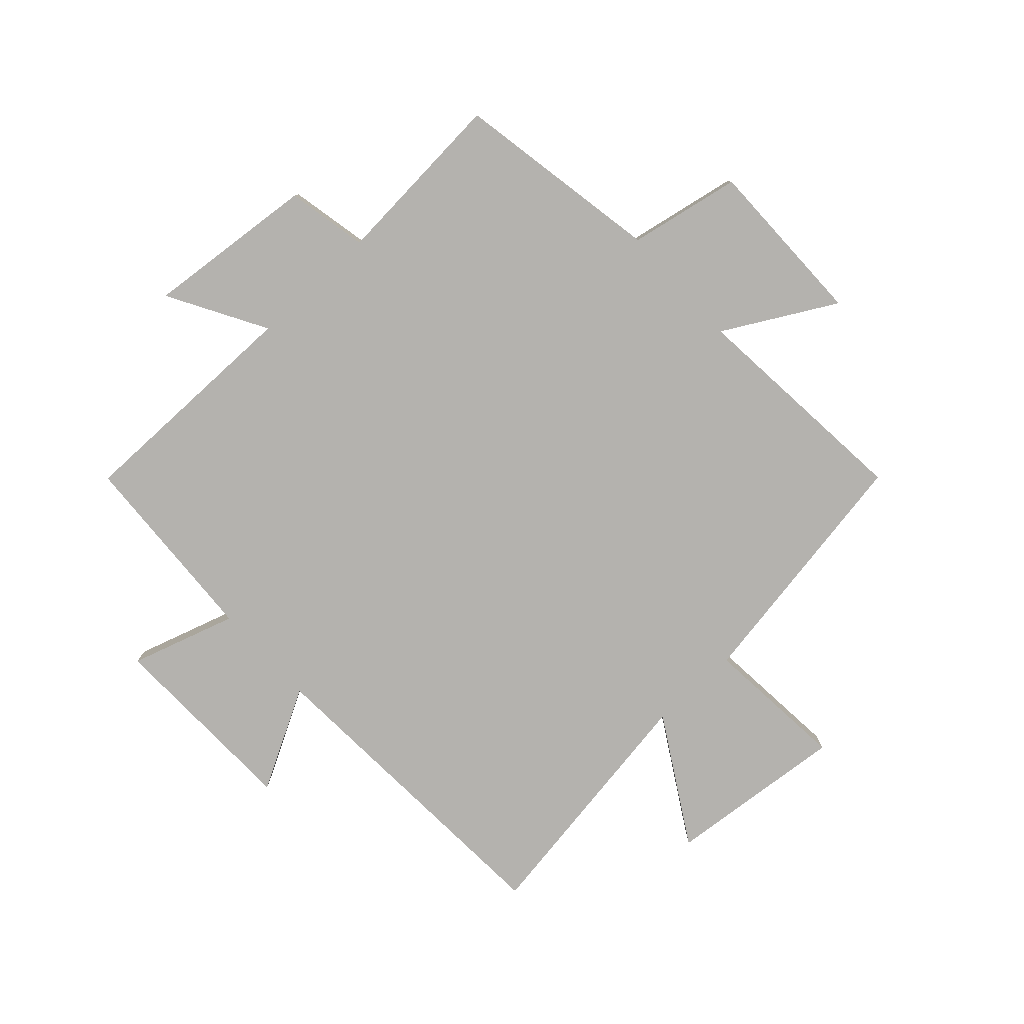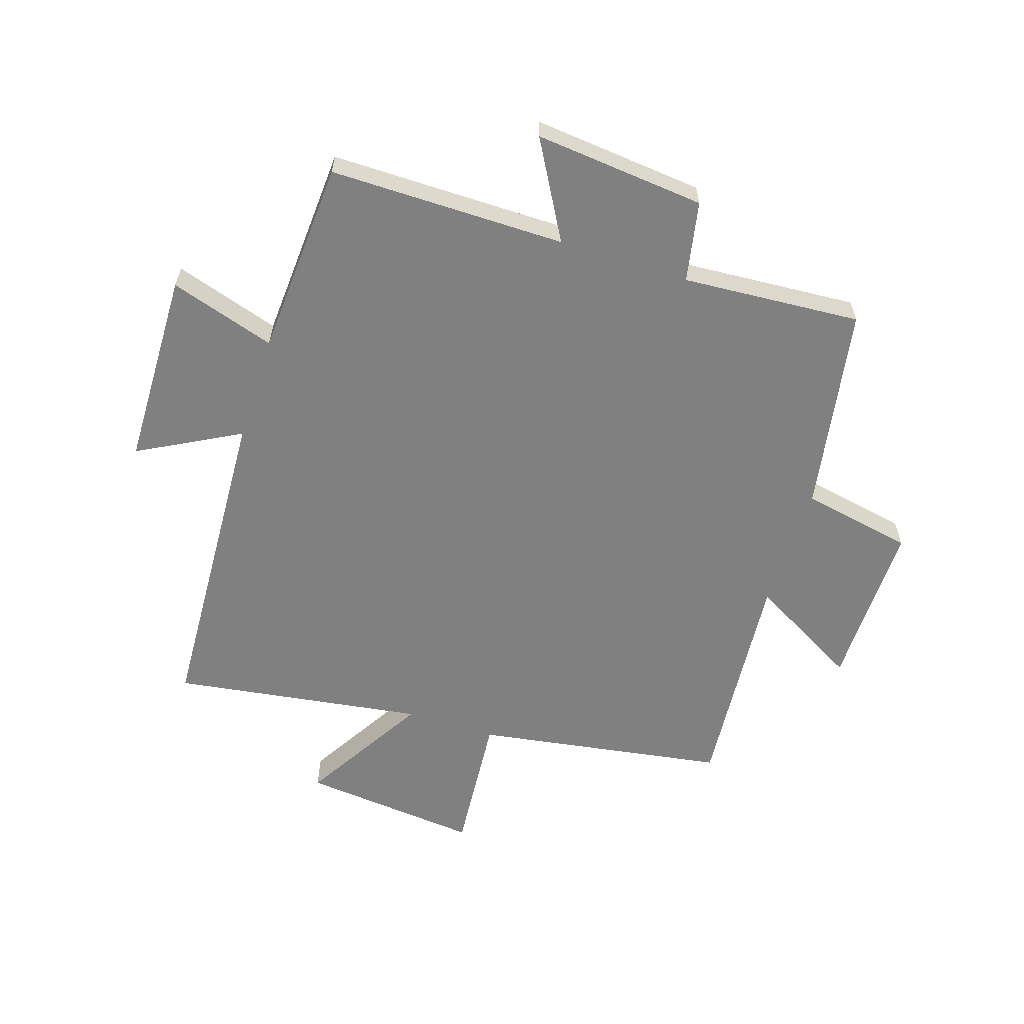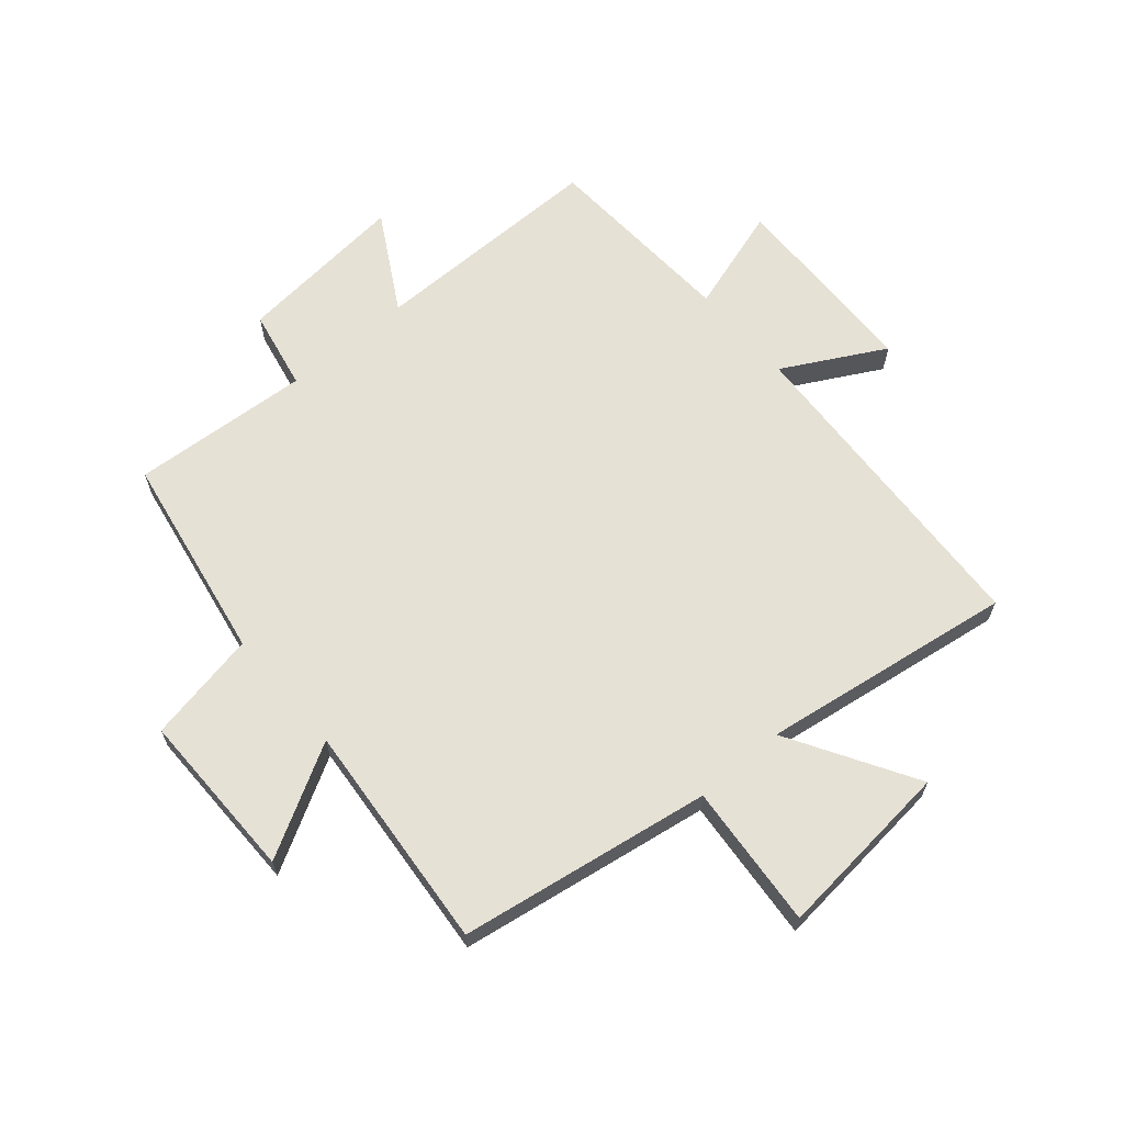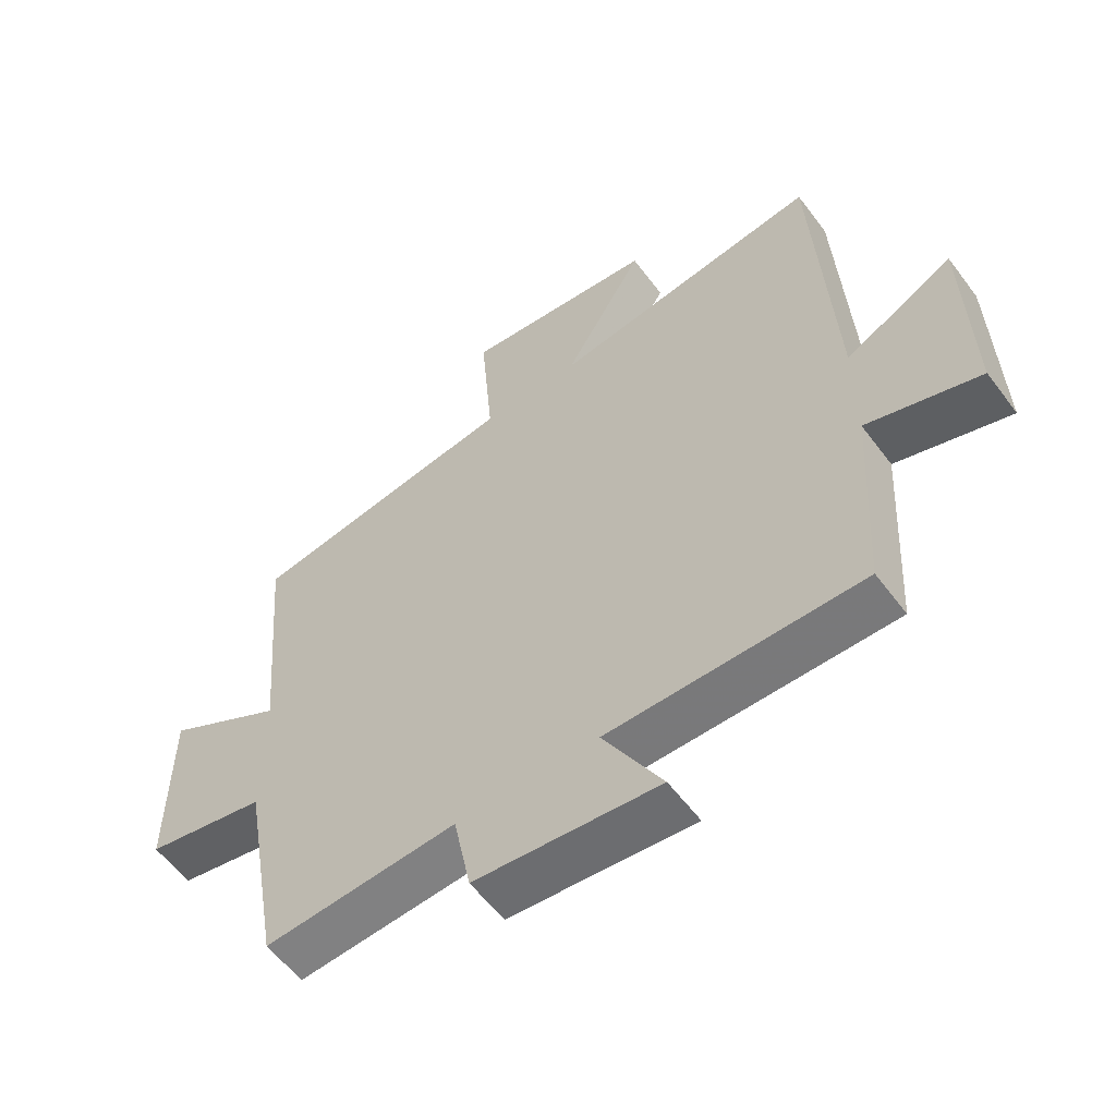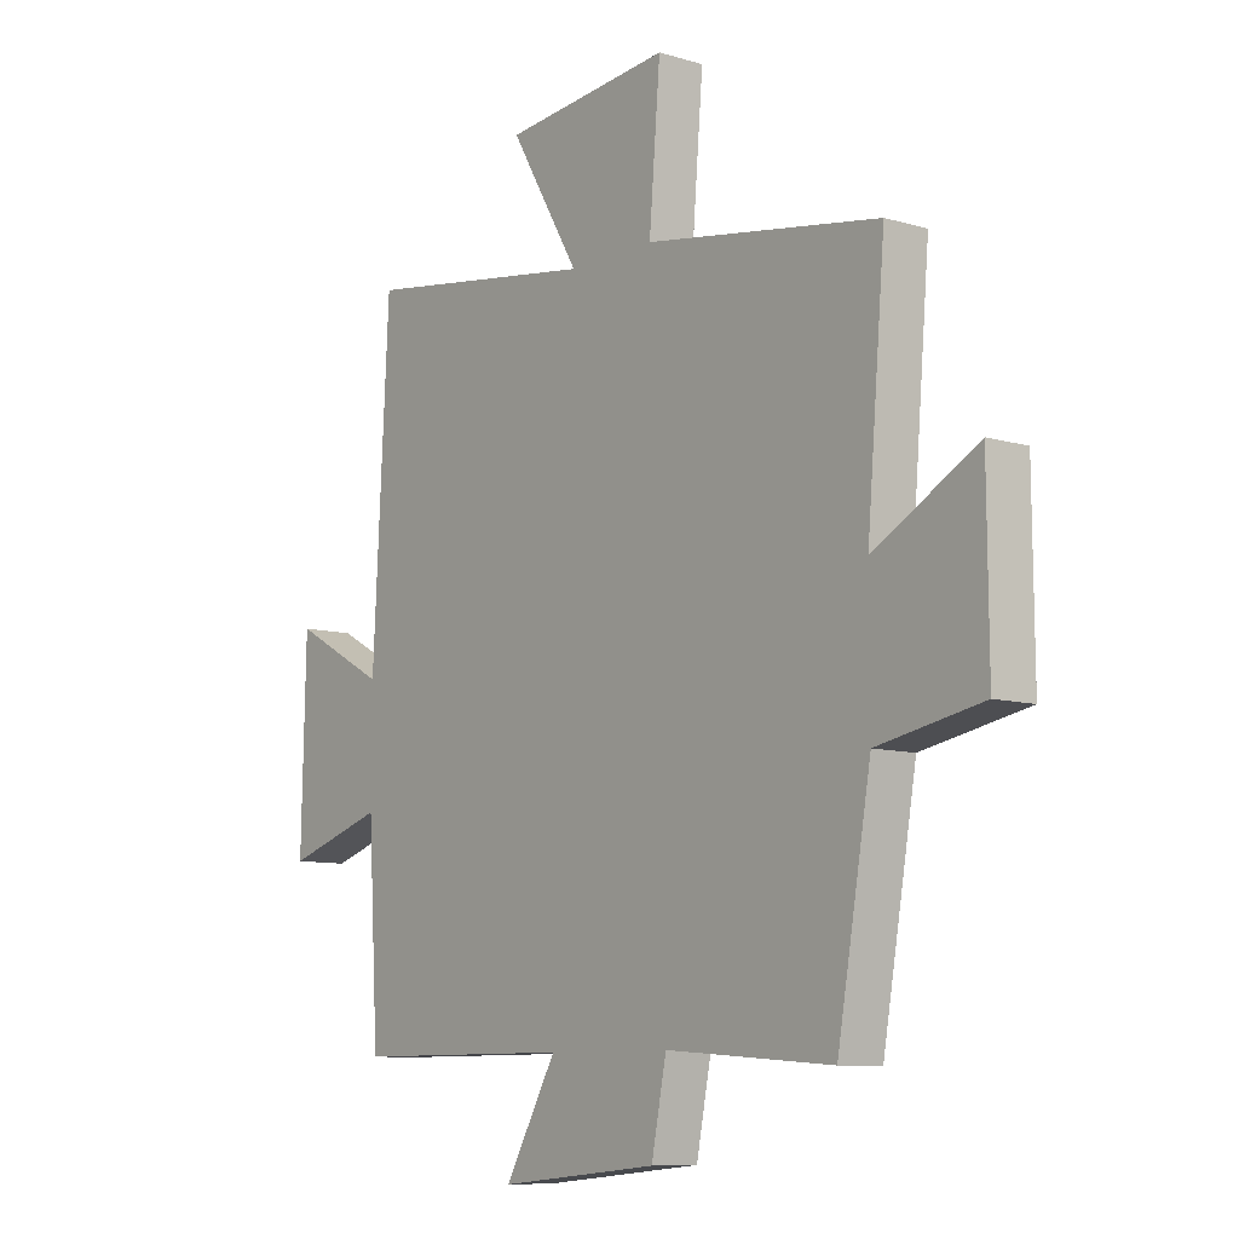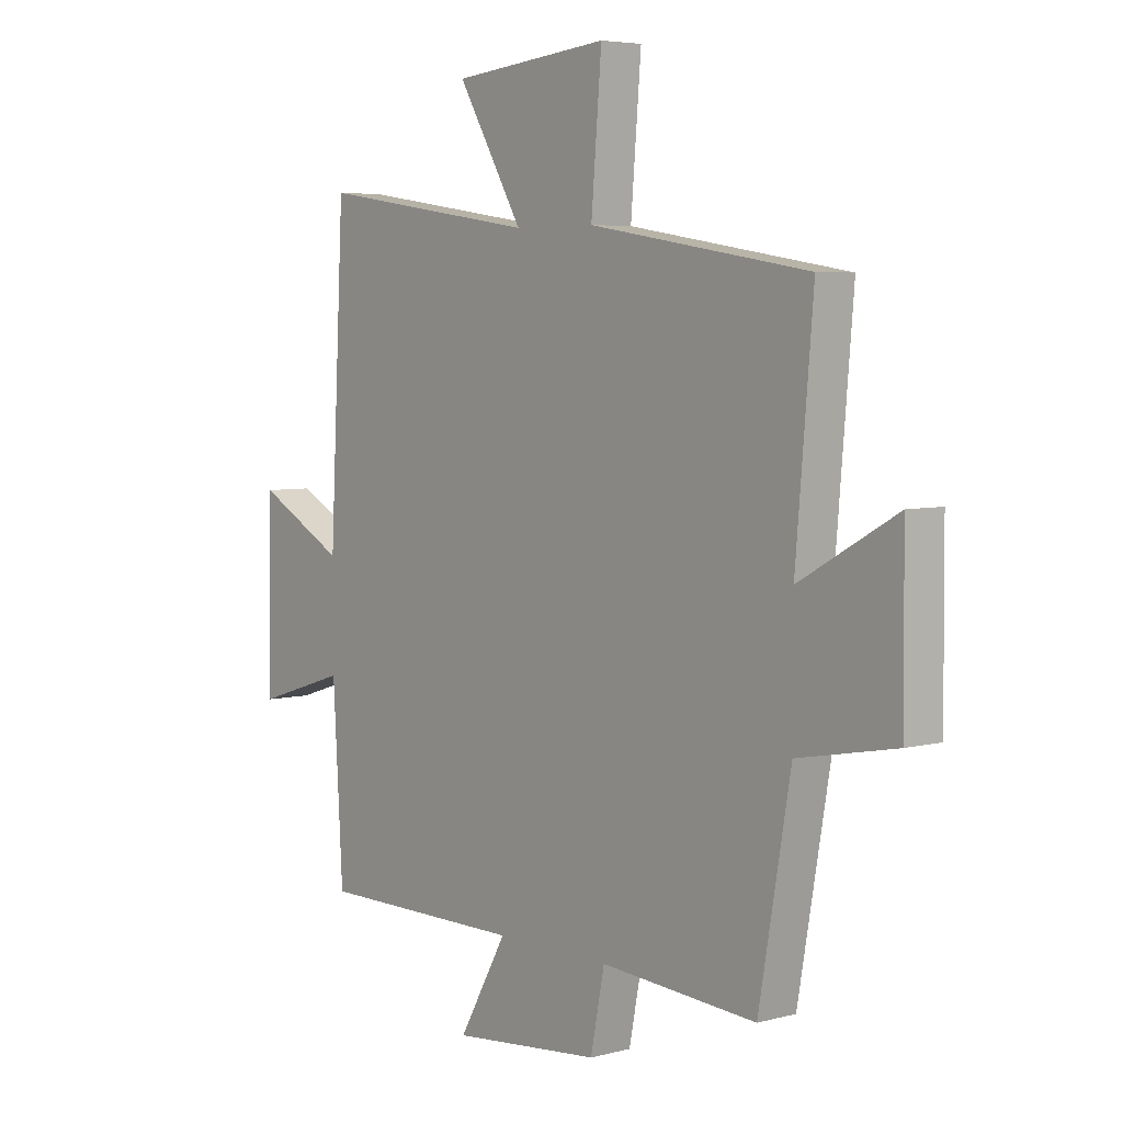
<metadata>
{"format":"obj","ext":"obj","renderer":"f3d","projection":"perspective","resolution":1024,"background":"white","views":[{"elev":-79.8,"azim":-137.3,"up":"+Y"},{"elev":-60.0,"azim":162.0,"up":"+Y"},{"elev":64.8,"azim":-40.5,"up":"+Y"},{"elev":-57.9,"azim":36.5,"up":"+Z"},{"elev":-9.1,"azim":-128.4,"up":"+Z"},{"elev":5.1,"azim":-129.6,"up":"+Z"}]}
</metadata>
<code>
v -0.533 0.07 0.432
v -0.11 0.07 0.5
v -0.13 0.07 0.742
v 0.172 0.07 0.712
v 0.046 0.07 0.5
v 0.471 0.07 0.563
v 0.5 0.07 0.015
v 0.67 0.07 0.107
v 0.678 0.07 -0.225
v 0.5 0.07 -0.169
v 0.481 0.07 -0.501
v 0.084 0.07 -0.5
v 0.177 0.07 -0.664
v -0.111 0.07 -0.636
v -0.138 0.07 -0.5
v -0.439 0.07 -0.521
v -0.5 0.07 -0.172
v -0.688 0.07 -0.136
v -0.686 0.07 0.15
v -0.5 0.07 0.046
v -0.533 0 0.432
v -0.11 0 0.5
v -0.13 0 0.742
v 0.172 0 0.712
v 0.046 0 0.5
v 0.471 0 0.563
v 0.5 0 0.015
v 0.67 0 0.107
v 0.678 0 -0.225
v 0.5 0 -0.169
v 0.481 0 -0.501
v 0.084 0 -0.5
v 0.177 0 -0.664
v -0.111 0 -0.636
v -0.138 0 -0.5
v -0.439 0 -0.521
v -0.5 0 -0.172
v -0.688 0 -0.136
v -0.686 0 0.15
v -0.5 0 0.046
f 17 18 19 20
f 15 16 17 20
f 15 20 1 2
f 12 13 14 15
f 12 15 2
f 12 2 3
f 11 12 3
f 10 11 3
f 7 8 9 10
f 5 6 7 10
f 5 10 3
f 3 4 5
f 40 39 38 37
f 40 37 36 35
f 22 21 40 35
f 35 34 33 32
f 22 35 32
f 23 22 32
f 23 32 31
f 23 31 30
f 30 29 28 27
f 30 27 26 25
f 23 30 25
f 25 24 23
f 1 21 22 2
f 2 22 23 3
f 3 23 24 4
f 4 24 25 5
f 5 25 26 6
f 6 26 27 7
f 7 27 28 8
f 8 28 29 9
f 9 29 30 10
f 10 30 31 11
f 11 31 32 12
f 12 32 33 13
f 13 33 34 14
f 14 34 35 15
f 15 35 36 16
f 16 36 37 17
f 17 37 38 18
f 18 38 39 19
f 19 39 40 20
f 20 40 21 1

</code>
